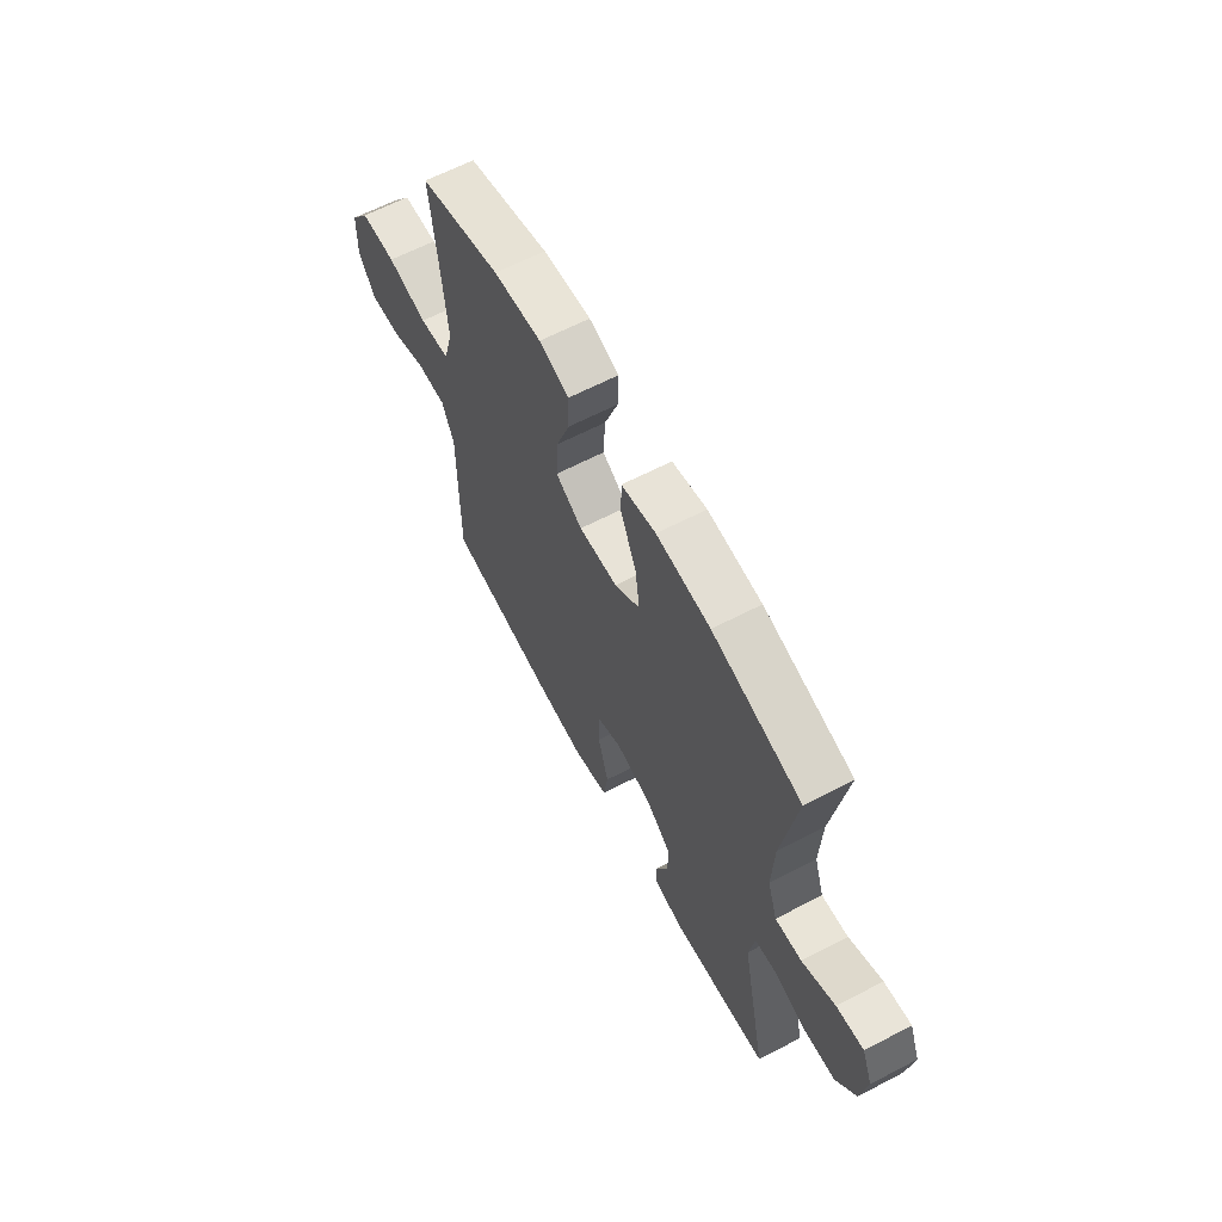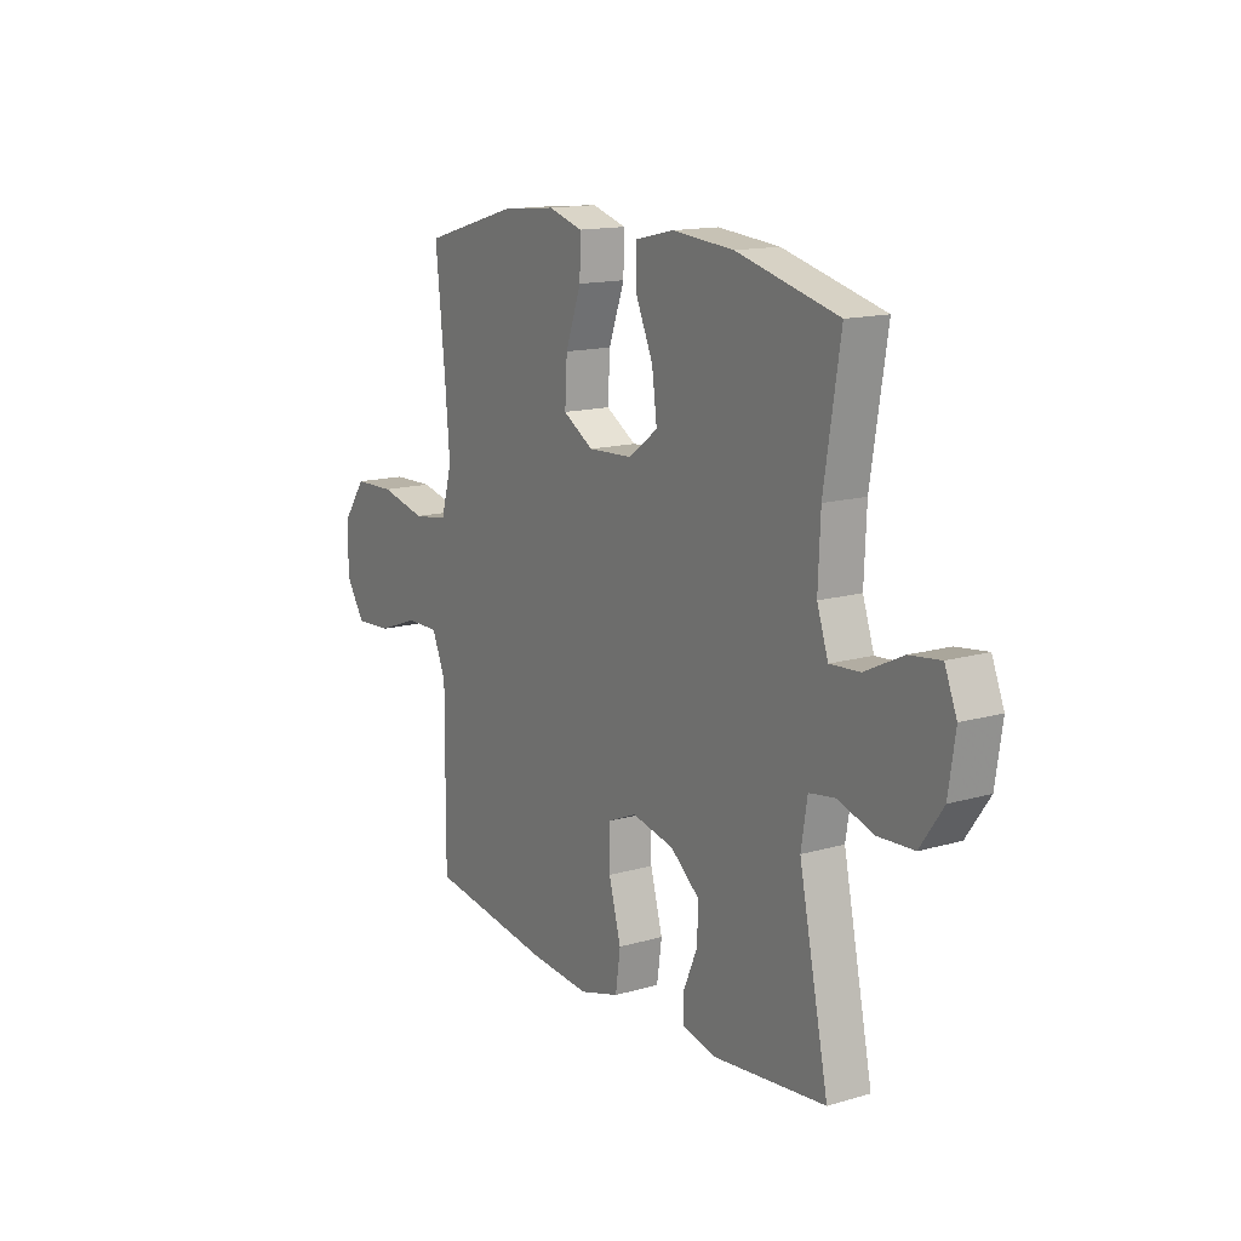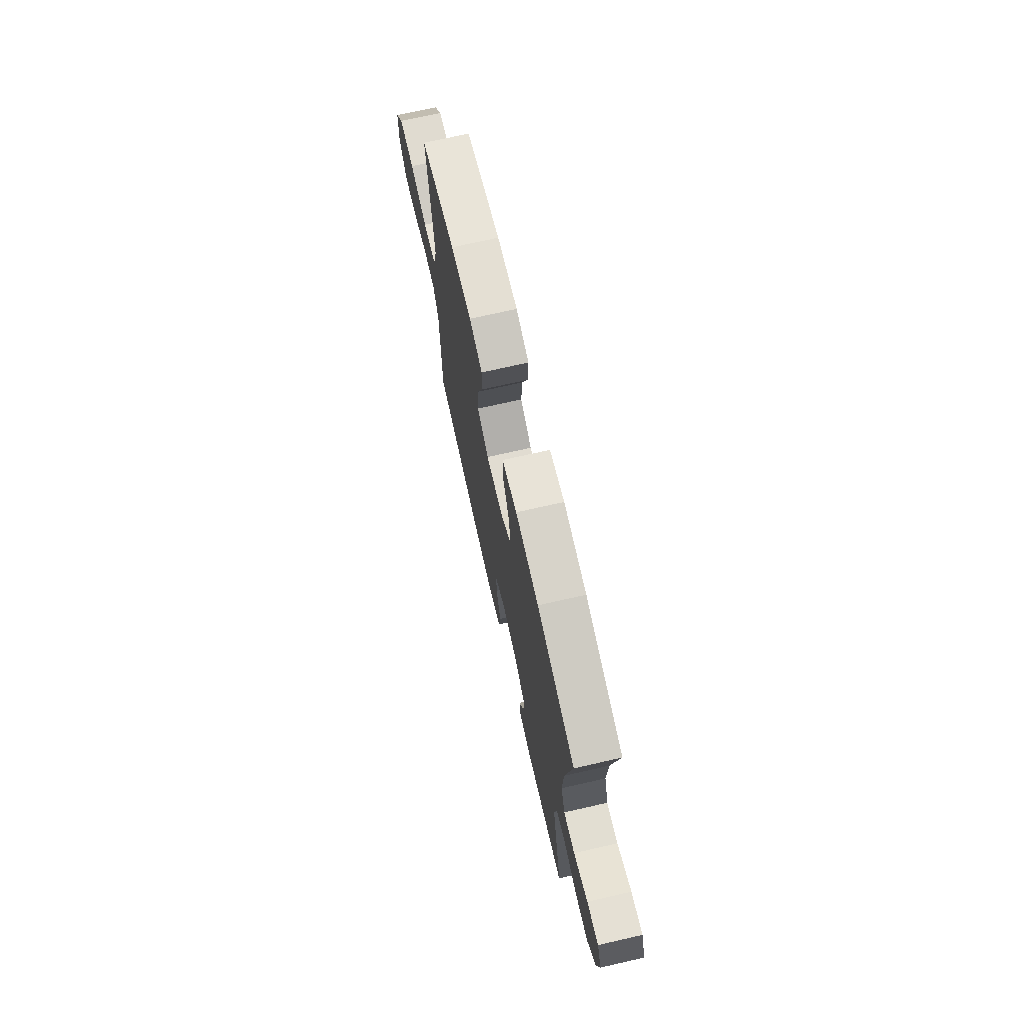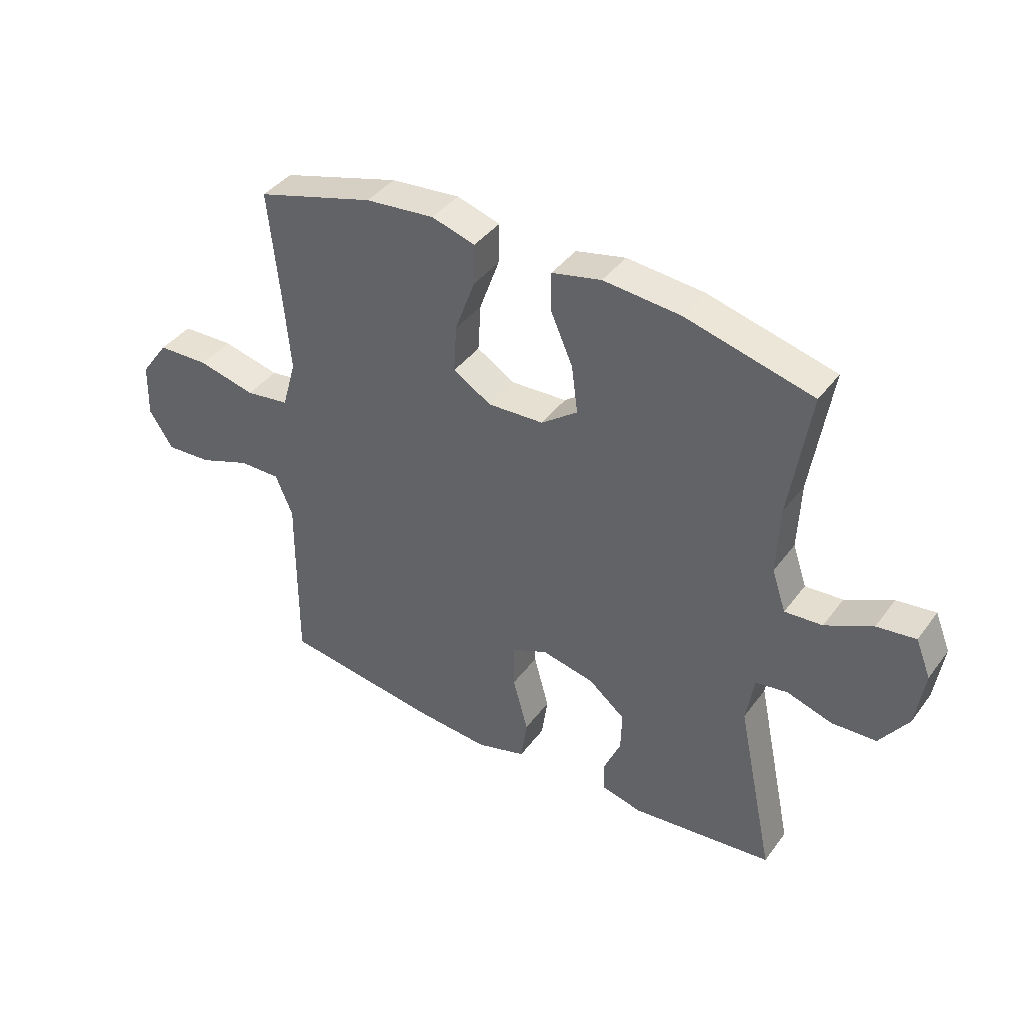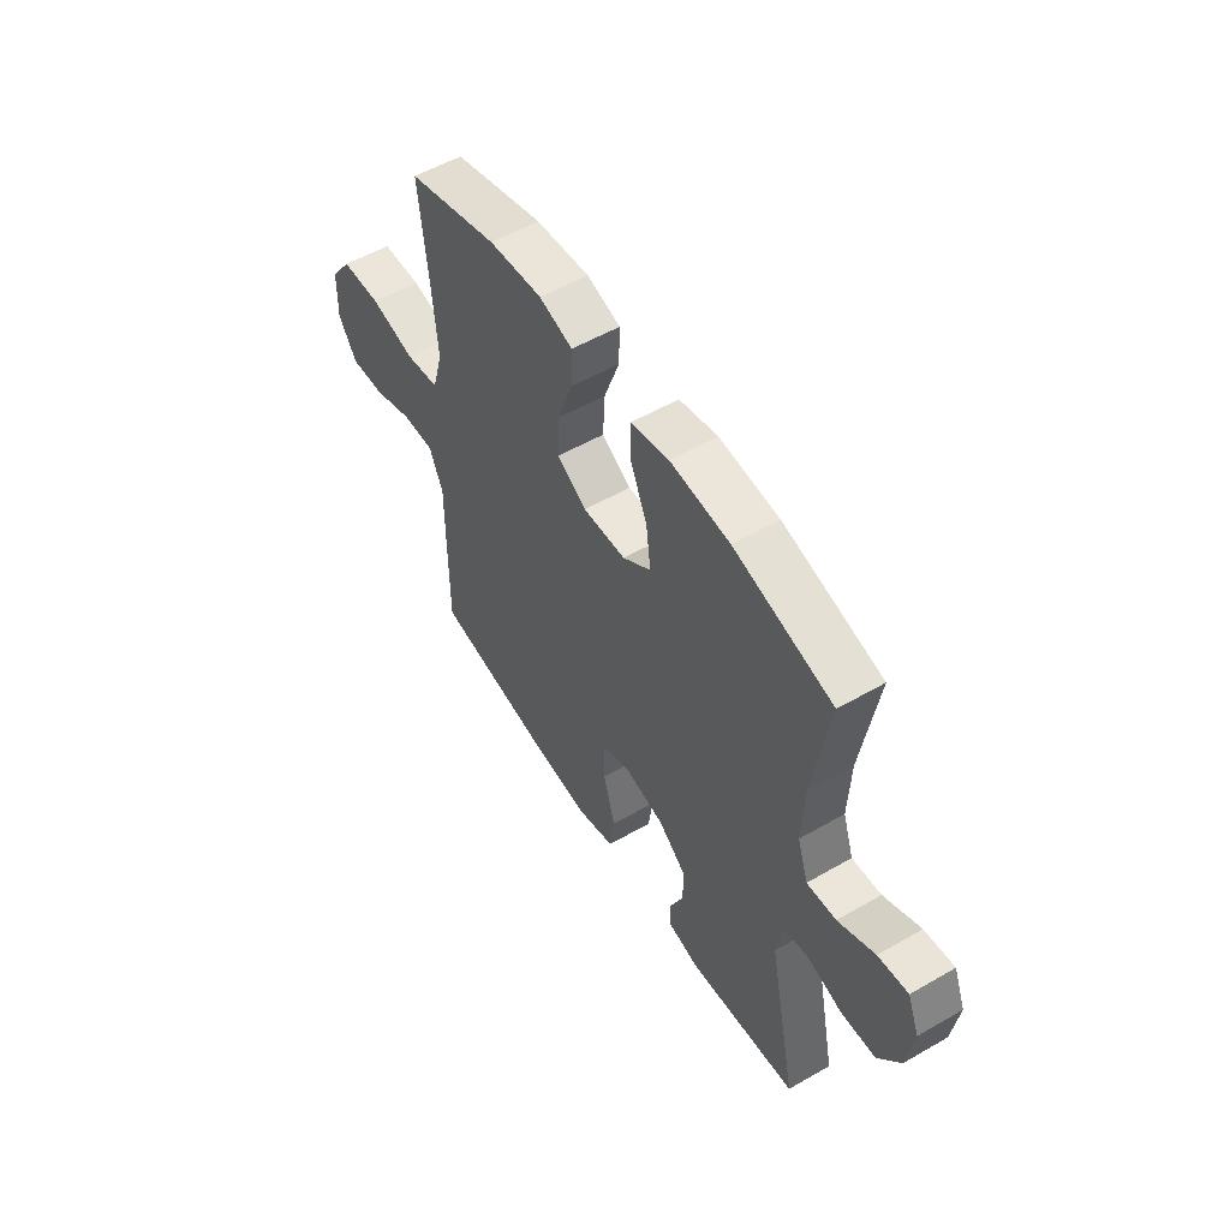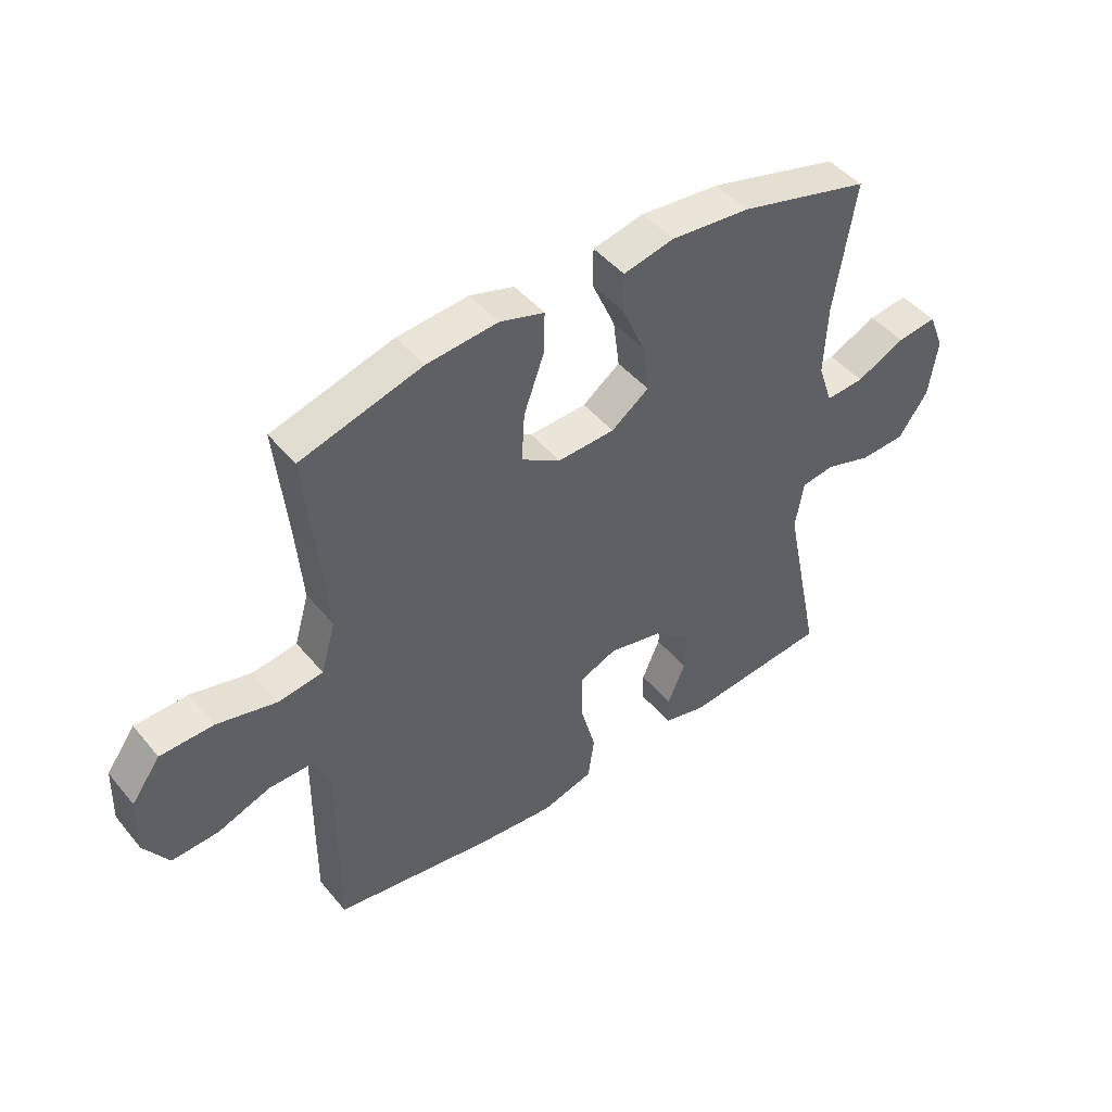
<metadata>
{"format":"obj","ext":"obj","renderer":"f3d","projection":"perspective","resolution":1024,"background":"white","views":[{"elev":63.4,"azim":-117.8,"up":"+Z"},{"elev":14.5,"azim":-122.3,"up":"+Z"},{"elev":71.8,"azim":-102.8,"up":"+Z"},{"elev":40.4,"azim":-147.0,"up":"+Z"},{"elev":54.4,"azim":-121.4,"up":"+Z"},{"elev":46.0,"azim":142.9,"up":"+Z"}]}
</metadata>
<code>
v 0.5 0.07 0.5
v 0.479 0.07 0.295
v 0.468 0.07 0.166
v 0.493 0.07 0.078
v 0.571 0.07 0.067
v 0.674 0.07 0.091
v 0.766 0.07 0.088
v 0.816 0.07 0.019
v 0.819 0.07 -0.079
v 0.776 0.07 -0.145
v 0.695 0.07 -0.14
v 0.603 0.07 -0.106
v 0.529 0.07 -0.105
v 0.498 0.07 -0.178
v 0.499 0.07 -0.294
v 0.5 0.07 -0.5
v 0.224 0.07 -0.54
v 0.09 0.07 -0.551
v 0.001 0.07 -0.525
v -0.01 0.07 -0.448
v 0.017 0.07 -0.349
v 0.018 0.07 -0.269
v -0.047 0.07 -0.241
v -0.141 0.07 -0.261
v -0.206 0.07 -0.314
v -0.204 0.07 -0.385
v -0.173 0.07 -0.457
v -0.174 0.07 -0.509
v -0.247 0.07 -0.527
v -0.5 0.07 -0.5
v -0.434 0.07 -0.183
v -0.448 0.07 -0.098
v -0.505 0.07 -0.089
v -0.586 0.07 -0.114
v -0.665 0.07 -0.11
v -0.716 0.07 -0.037
v -0.731 0.07 0.065
v -0.704 0.07 0.132
v -0.635 0.07 0.123
v -0.551 0.07 0.082
v -0.484 0.07 0.077
v -0.459 0.07 0.151
v -0.464 0.07 0.273
v -0.5 0.07 0.5
v -0.274 0.07 0.558
v -0.137 0.07 0.57
v -0.049 0.07 0.55
v -0.049 0.07 0.482
v -0.089 0.07 0.391
v -0.1 0.07 0.307
v -0.035 0.07 0.259
v 0.064 0.07 0.254
v 0.132 0.07 0.295
v 0.127 0.07 0.38
v 0.092 0.07 0.477
v 0.09 0.07 0.55
v 0.167 0.07 0.573
v 0.29 0.07 0.561
v 0.5 0 0.5
v 0.479 0 0.295
v 0.468 0 0.166
v 0.493 0 0.078
v 0.571 0 0.067
v 0.674 0 0.091
v 0.766 0 0.088
v 0.816 0 0.019
v 0.819 0 -0.079
v 0.776 0 -0.145
v 0.695 0 -0.14
v 0.603 0 -0.106
v 0.529 0 -0.105
v 0.498 0 -0.178
v 0.499 0 -0.294
v 0.5 0 -0.5
v 0.224 0 -0.54
v 0.09 0 -0.551
v 0.001 0 -0.525
v -0.01 0 -0.448
v 0.017 0 -0.349
v 0.018 0 -0.269
v -0.047 0 -0.241
v -0.141 0 -0.261
v -0.206 0 -0.314
v -0.204 0 -0.385
v -0.173 0 -0.457
v -0.174 0 -0.509
v -0.247 0 -0.527
v -0.5 0 -0.5
v -0.434 0 -0.183
v -0.448 0 -0.098
v -0.505 0 -0.089
v -0.586 0 -0.114
v -0.665 0 -0.11
v -0.716 0 -0.037
v -0.731 0 0.065
v -0.704 0 0.132
v -0.635 0 0.123
v -0.551 0 0.082
v -0.484 0 0.077
v -0.459 0 0.151
v -0.464 0 0.273
v -0.5 0 0.5
v -0.274 0 0.558
v -0.137 0 0.57
v -0.049 0 0.55
v -0.049 0 0.482
v -0.089 0 0.391
v -0.1 0 0.307
v -0.035 0 0.259
v 0.064 0 0.254
v 0.132 0 0.295
v 0.127 0 0.38
v 0.092 0 0.477
v 0.09 0 0.55
v 0.167 0 0.573
v 0.29 0 0.561
f 57 58 1 2
f 54 55 56 57
f 53 54 57 2
f 52 53 2 3
f 51 52 3 4
f 46 47 48 49
f 46 49 50
f 43 44 45 46
f 42 43 46 50
f 41 42 50 51
f 37 38 39 40
f 37 40 41
f 36 37 41
f 33 34 35 36
f 32 33 36 41
f 28 29 30 31
f 26 27 28 31
f 25 26 31 32
f 24 25 32 41
f 18 19 20 21
f 18 21 22
f 17 18 22
f 14 15 16 17
f 13 14 17 22
f 9 10 11 12
f 9 12 13
f 8 9 13
f 5 6 7 8
f 4 5 8 13
f 23 24 41 51
f 22 23 51
f 4 13 22 51
f 60 59 116 115
f 115 114 113 112
f 60 115 112 111
f 61 60 111 110
f 62 61 110 109
f 107 106 105 104
f 108 107 104
f 104 103 102 101
f 108 104 101 100
f 109 108 100 99
f 98 97 96 95
f 99 98 95
f 99 95 94
f 94 93 92 91
f 99 94 91 90
f 89 88 87 86
f 89 86 85 84
f 90 89 84 83
f 99 90 83 82
f 79 78 77 76
f 80 79 76
f 80 76 75
f 75 74 73 72
f 80 75 72 71
f 70 69 68 67
f 71 70 67
f 71 67 66
f 66 65 64 63
f 71 66 63 62
f 109 99 82 81
f 109 81 80
f 109 80 71 62
f 1 59 60 2
f 2 60 61 3
f 3 61 62 4
f 4 62 63 5
f 5 63 64 6
f 6 64 65 7
f 7 65 66 8
f 8 66 67 9
f 9 67 68 10
f 10 68 69 11
f 11 69 70 12
f 12 70 71 13
f 13 71 72 14
f 14 72 73 15
f 15 73 74 16
f 16 74 75 17
f 17 75 76 18
f 18 76 77 19
f 19 77 78 20
f 20 78 79 21
f 21 79 80 22
f 22 80 81 23
f 23 81 82 24
f 24 82 83 25
f 25 83 84 26
f 26 84 85 27
f 27 85 86 28
f 28 86 87 29
f 29 87 88 30
f 30 88 89 31
f 31 89 90 32
f 32 90 91 33
f 33 91 92 34
f 34 92 93 35
f 35 93 94 36
f 36 94 95 37
f 37 95 96 38
f 38 96 97 39
f 39 97 98 40
f 40 98 99 41
f 41 99 100 42
f 42 100 101 43
f 43 101 102 44
f 44 102 103 45
f 45 103 104 46
f 46 104 105 47
f 47 105 106 48
f 48 106 107 49
f 49 107 108 50
f 50 108 109 51
f 51 109 110 52
f 52 110 111 53
f 53 111 112 54
f 54 112 113 55
f 55 113 114 56
f 56 114 115 57
f 57 115 116 58
f 58 116 59 1

</code>
